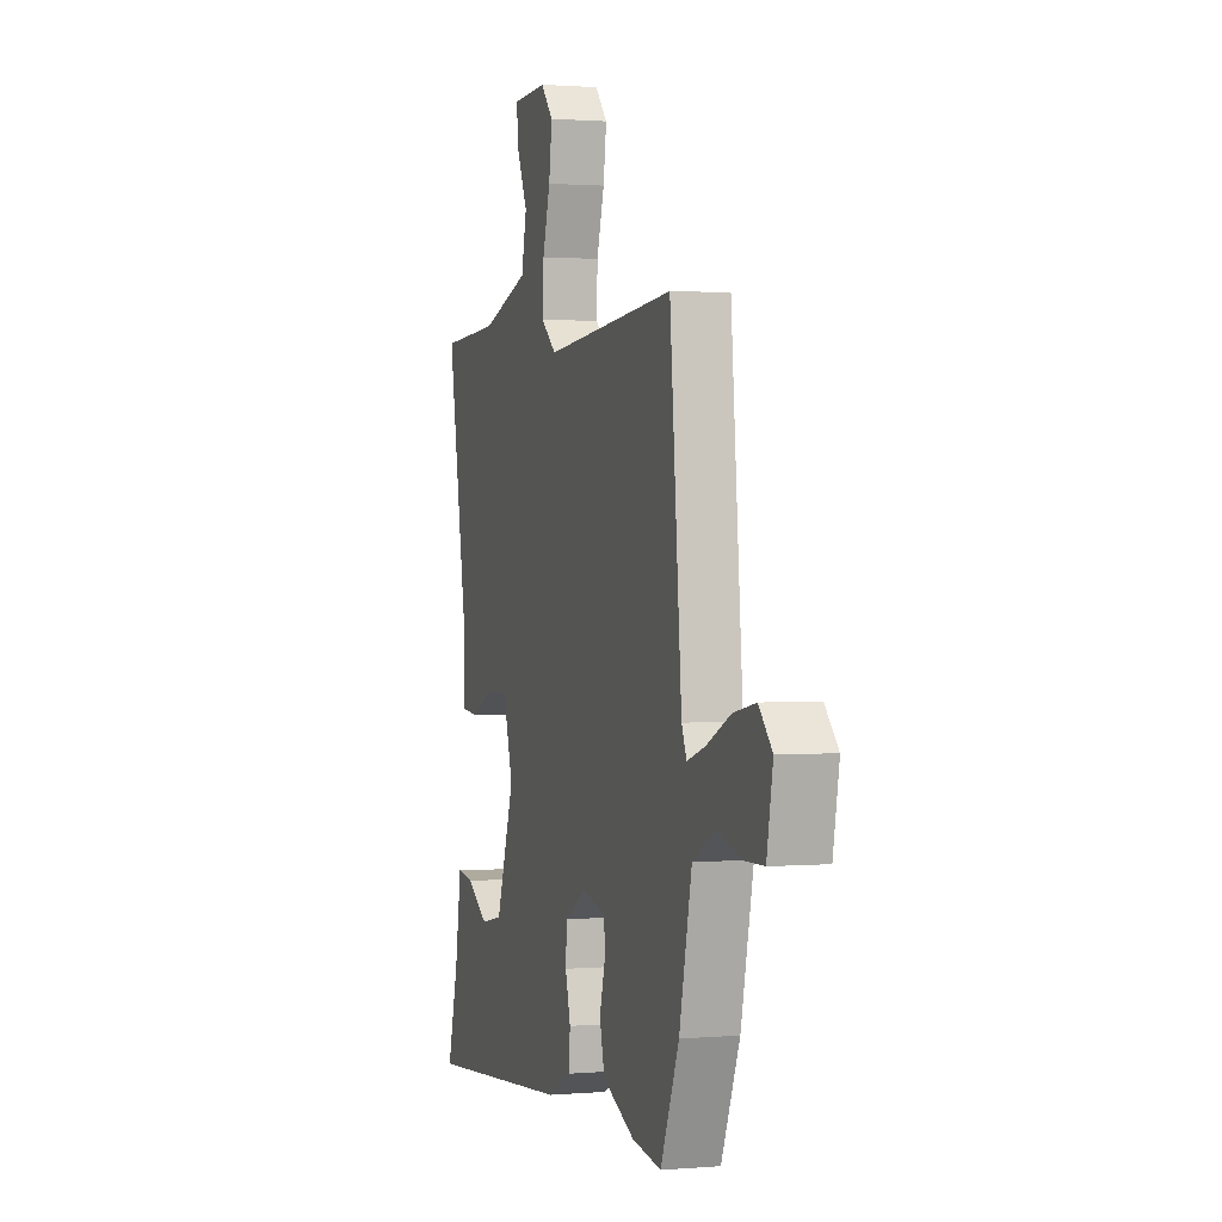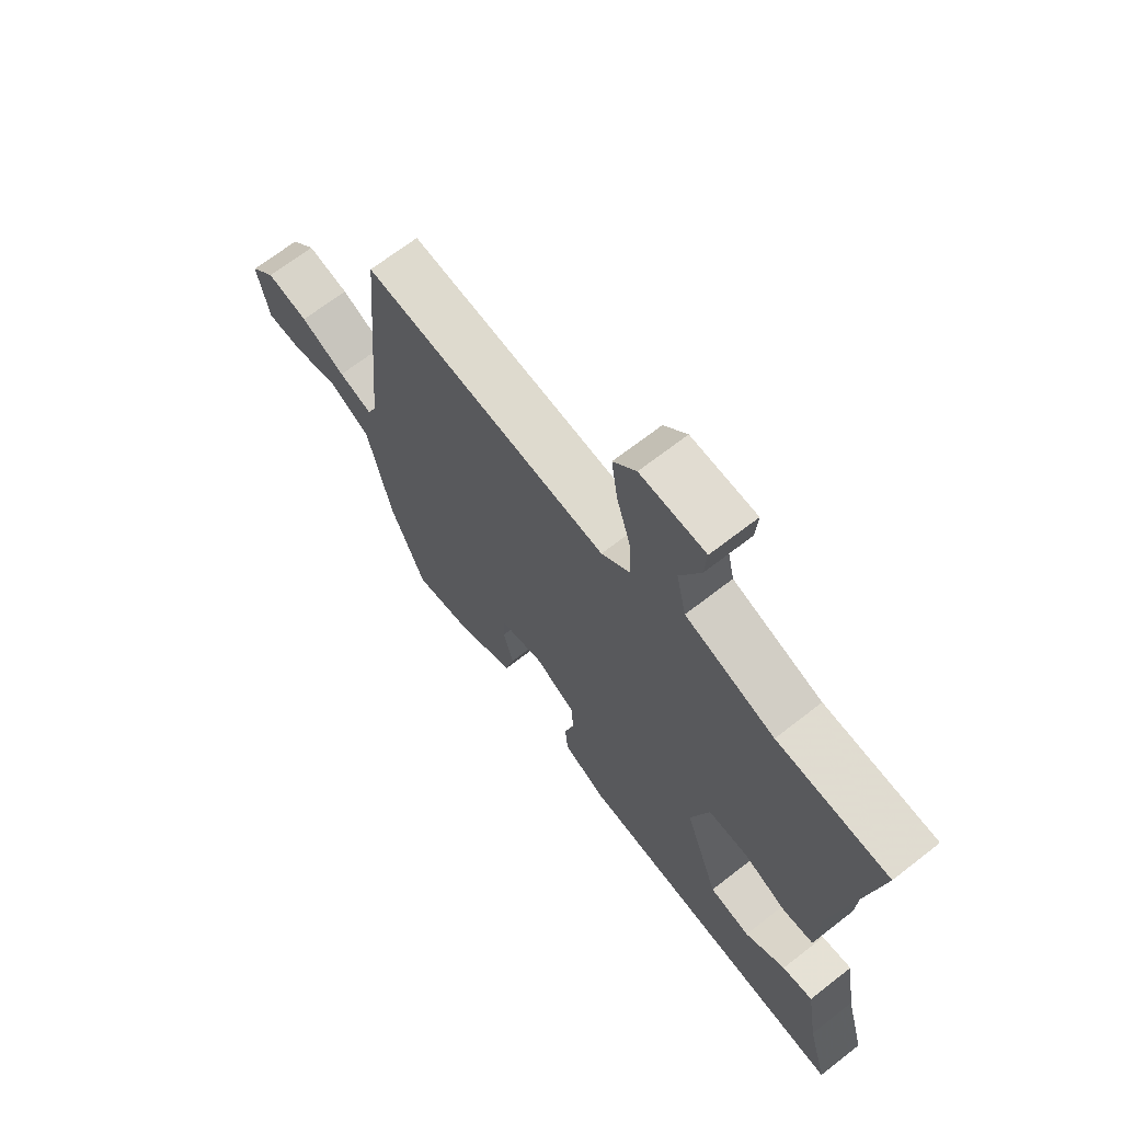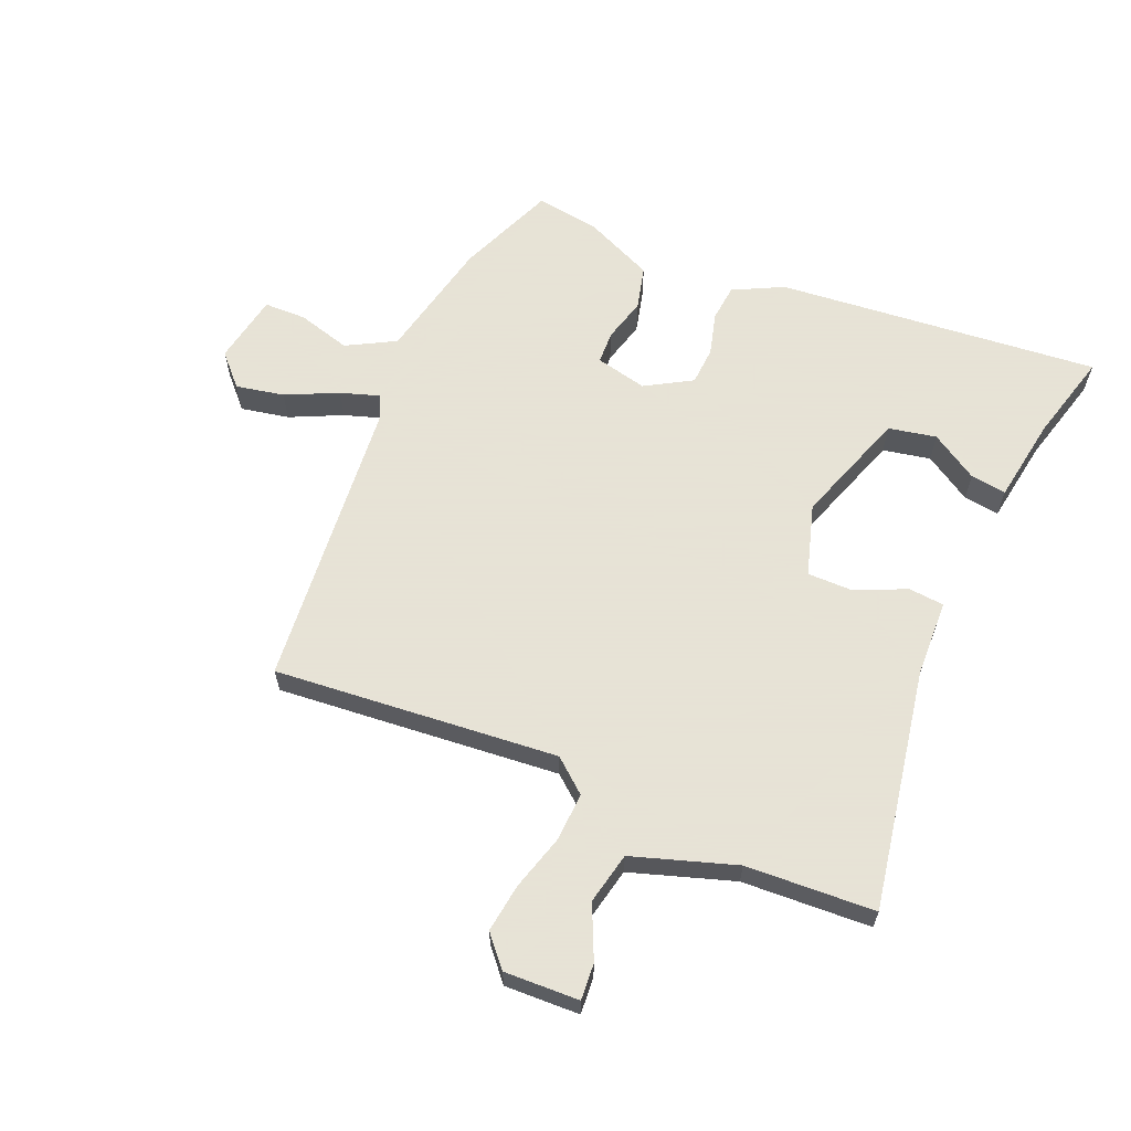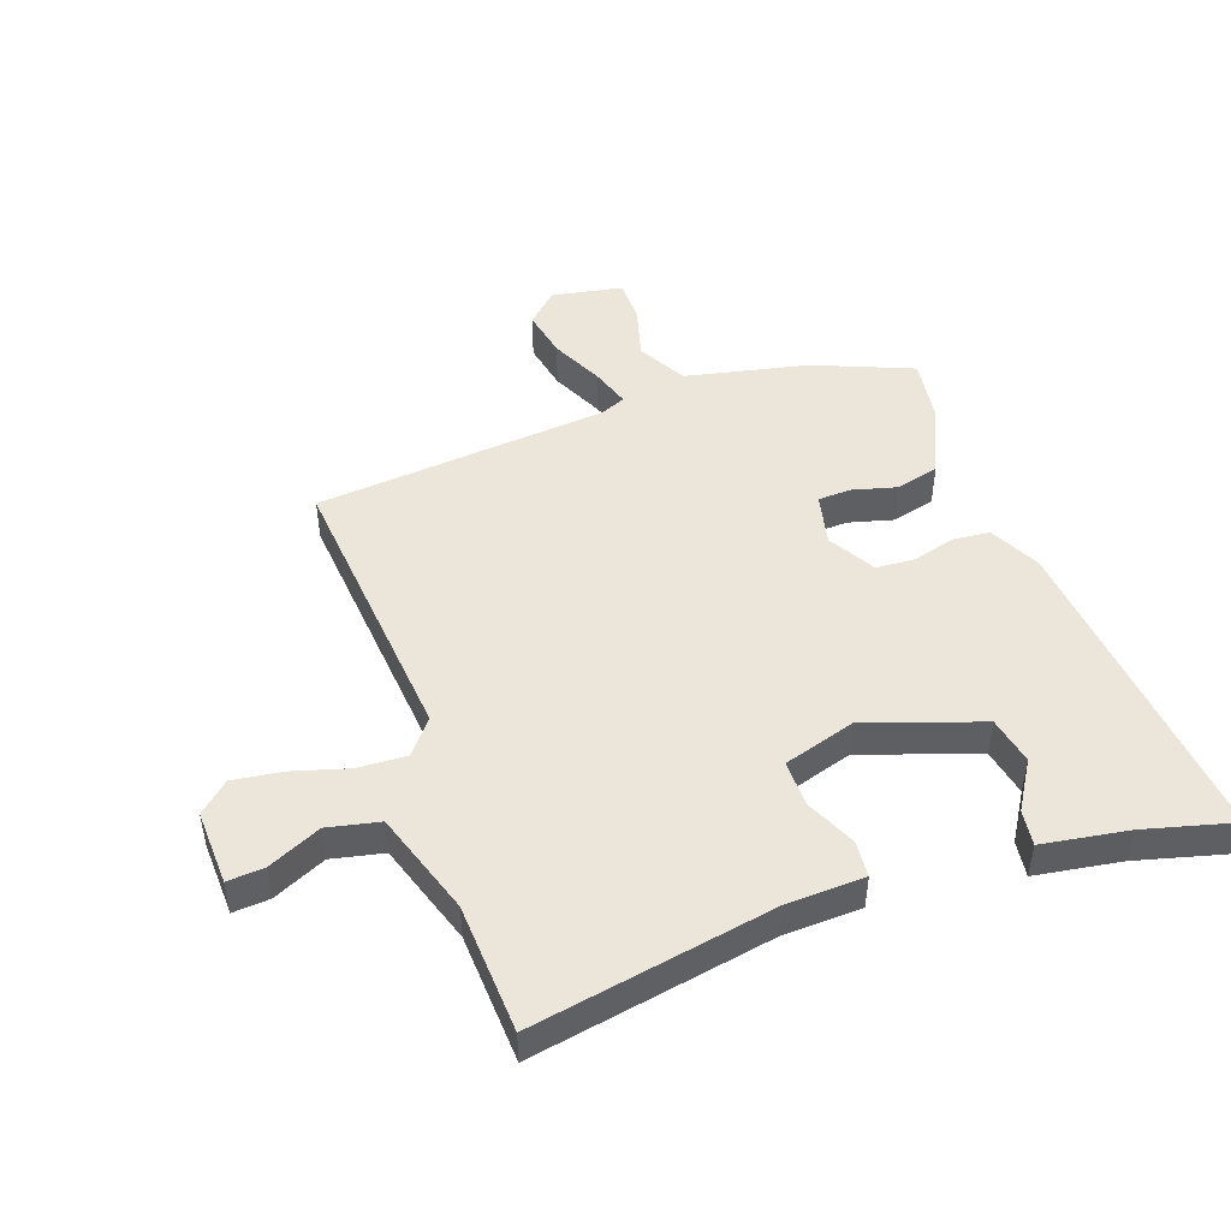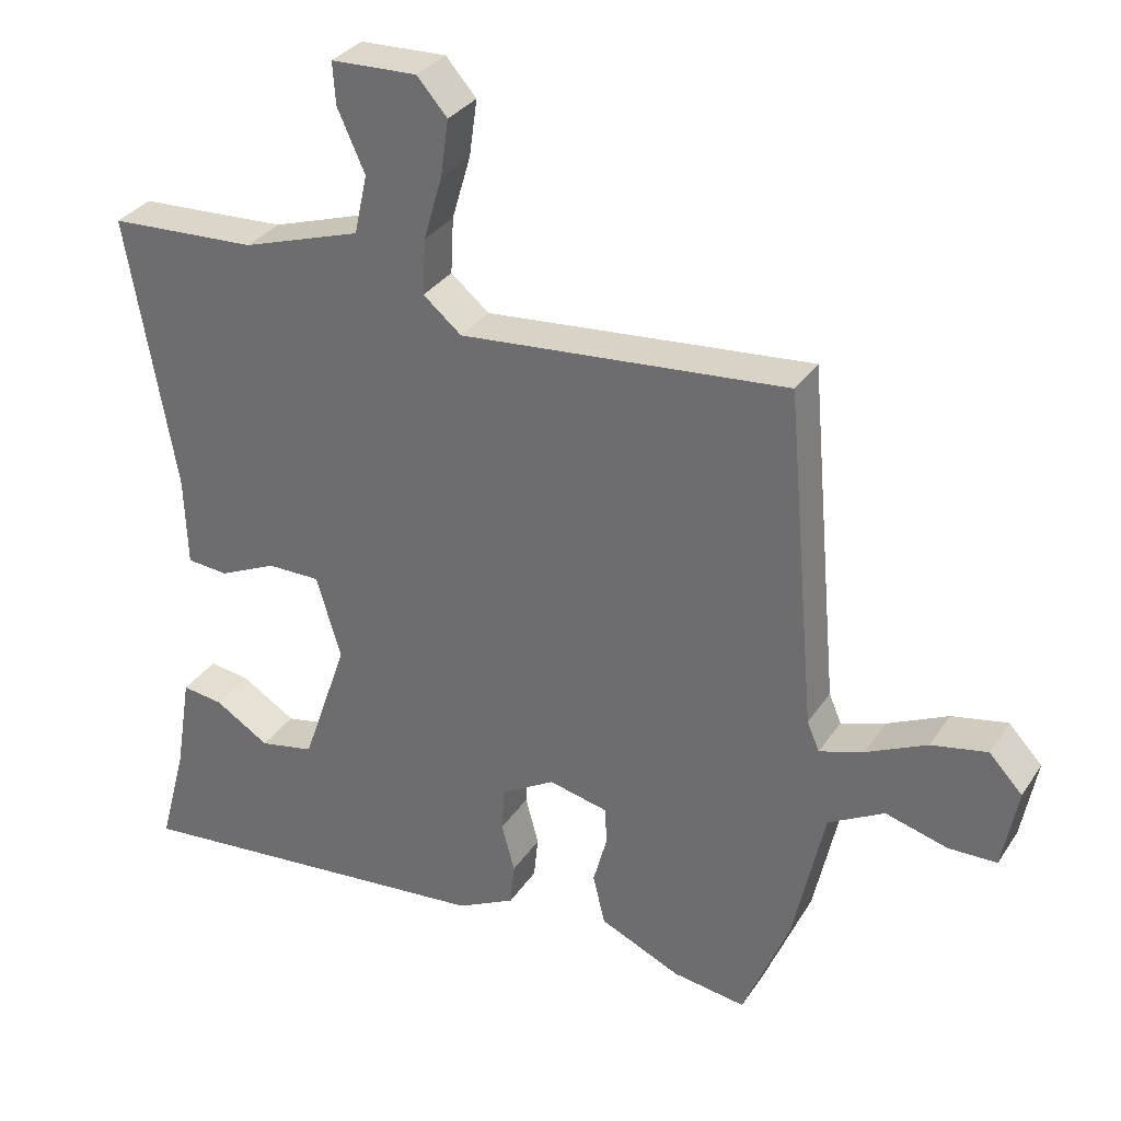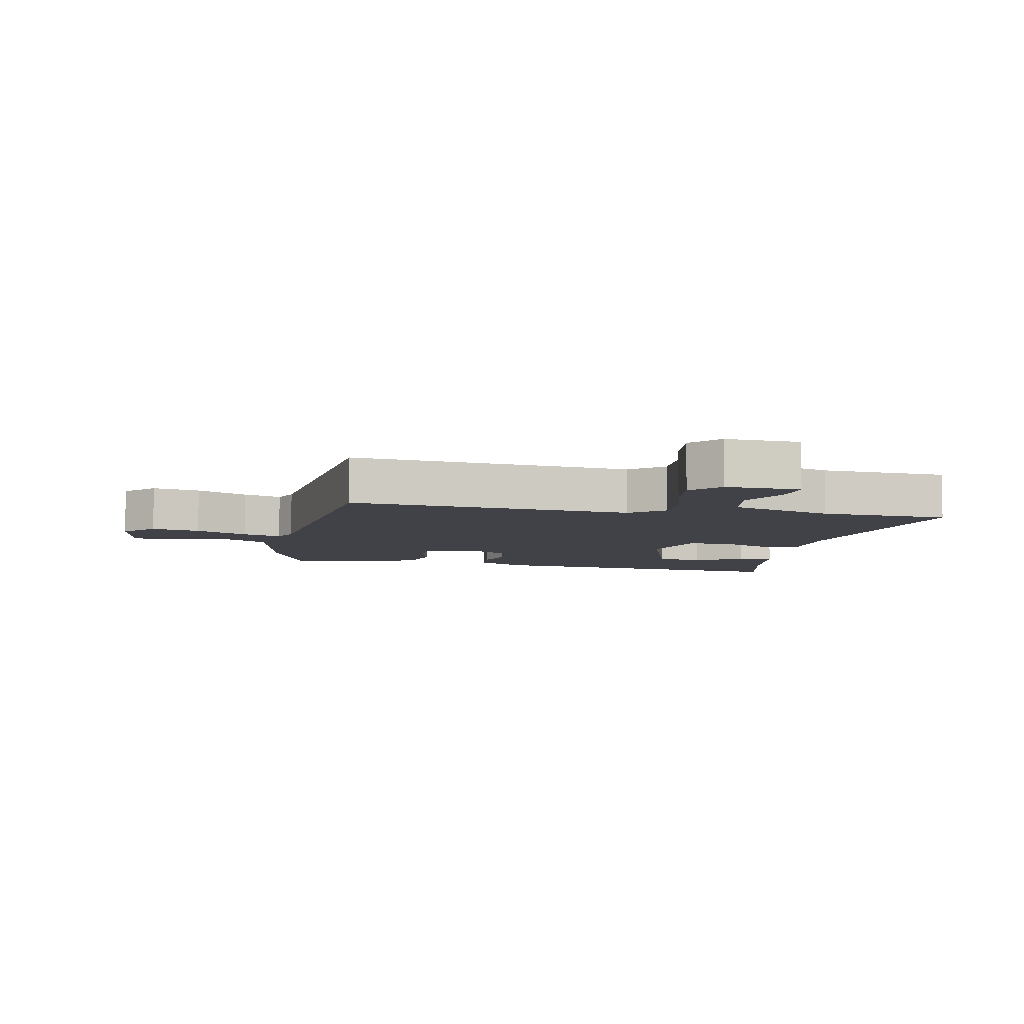
<metadata>
{"format":"obj","ext":"obj","renderer":"f3d","projection":"perspective","resolution":1024,"background":"white","views":[{"elev":1.3,"azim":-107.1,"up":"+Z"},{"elev":68.0,"azim":52.0,"up":"+Z"},{"elev":62.8,"azim":22.8,"up":"+Y"},{"elev":48.2,"azim":70.3,"up":"+Y"},{"elev":31.9,"azim":-152.0,"up":"+Z"},{"elev":-6.8,"azim":-11.9,"up":"+Y"}]}
</metadata>
<code>
v 0.524 0.07 0.499
v 0.457 0.07 0.117
v 0.453 0.07 -0.006
v 0.396 0.07 -0.011
v 0.316 0.07 0.025
v 0.243 0.07 0.025
v 0.209 0.07 -0.089
v 0.272 0.07 -0.271
v 0.348 0.07 -0.286
v 0.423 0.07 -0.239
v 0.48 0.07 -0.231
v 0.502 0.07 -0.367
v 0.54 0.07 -0.509
v 0.025 0.07 -0.462
v -0.055 0.07 -0.422
v -0.061 0.07 -0.363
v -0.043 0.07 -0.296
v -0.047 0.07 -0.235
v -0.121 0.07 -0.192
v -0.203 0.07 -0.211
v -0.205 0.07 -0.263
v -0.186 0.07 -0.333
v -0.203 0.07 -0.402
v -0.314 0.07 -0.452
v -0.415 0.07 -0.467
v -0.479 0.07 -0.312
v -0.522 0.07 -0.117
v -0.599 0.07 -0.075
v -0.684 0.07 -0.099
v -0.751 0.07 -0.098
v -0.772 0.07 0.014
v -0.726 0.07 0.063
v -0.649 0.07 0.048
v -0.566 0.07 0.009
v -0.504 0.07 -0.011
v -0.487 0.07 0.029
v -0.446 0.07 0.494
v 0.006 0.07 0.455
v 0.059 0.07 0.499
v 0.055 0.07 0.576
v 0.029 0.07 0.664
v 0.018 0.07 0.742
v 0.06 0.07 0.79
v 0.179 0.07 0.786
v 0.175 0.07 0.728
v 0.137 0.07 0.644
v 0.155 0.07 0.562
v 0.319 0.07 0.509
v 0.524 0 0.499
v 0.457 0 0.117
v 0.453 0 -0.006
v 0.396 0 -0.011
v 0.316 0 0.025
v 0.243 0 0.025
v 0.209 0 -0.089
v 0.272 0 -0.271
v 0.348 0 -0.286
v 0.423 0 -0.239
v 0.48 0 -0.231
v 0.502 0 -0.367
v 0.54 0 -0.509
v 0.025 0 -0.462
v -0.055 0 -0.422
v -0.061 0 -0.363
v -0.043 0 -0.296
v -0.047 0 -0.235
v -0.121 0 -0.192
v -0.203 0 -0.211
v -0.205 0 -0.263
v -0.186 0 -0.333
v -0.203 0 -0.402
v -0.314 0 -0.452
v -0.415 0 -0.467
v -0.479 0 -0.312
v -0.522 0 -0.117
v -0.599 0 -0.075
v -0.684 0 -0.099
v -0.751 0 -0.098
v -0.772 0 0.014
v -0.726 0 0.063
v -0.649 0 0.048
v -0.566 0 0.009
v -0.504 0 -0.011
v -0.487 0 0.029
v -0.446 0 0.494
v 0.006 0 0.455
v 0.059 0 0.499
v 0.055 0 0.576
v 0.029 0 0.664
v 0.018 0 0.742
v 0.06 0 0.79
v 0.179 0 0.786
v 0.175 0 0.728
v 0.137 0 0.644
v 0.155 0 0.562
v 0.319 0 0.509
f 44 45 46
f 43 44 46
f 42 43 46
f 41 42 46
f 40 41 46
f 39 40 46 47
f 38 39 47 48
f 36 37 38
f 48 1 2
f 38 48 2
f 36 38 2
f 35 36 2
f 32 33 34
f 31 32 34
f 30 31 34
f 29 30 34
f 28 29 34
f 27 28 34 35
f 26 27 35
f 25 26 35
f 24 25 35
f 23 24 35
f 22 23 35
f 21 22 35
f 15 16 17
f 14 15 17
f 13 14 17
f 12 13 17
f 12 17 18
f 9 10 11 12
f 8 9 12 18
f 7 8 18 19
f 2 3 4 5
f 2 5 6
f 35 2 6
f 20 21 35
f 19 20 35
f 7 19 35
f 6 7 35
f 94 93 92
f 94 92 91
f 94 91 90
f 94 90 89
f 94 89 88
f 95 94 88 87
f 96 95 87 86
f 86 85 84
f 50 49 96
f 50 96 86
f 50 86 84
f 50 84 83
f 82 81 80
f 82 80 79
f 82 79 78
f 82 78 77
f 82 77 76
f 83 82 76 75
f 83 75 74
f 83 74 73
f 83 73 72
f 83 72 71
f 83 71 70
f 83 70 69
f 65 64 63
f 65 63 62
f 65 62 61
f 65 61 60
f 66 65 60
f 60 59 58 57
f 66 60 57 56
f 67 66 56 55
f 53 52 51 50
f 54 53 50
f 54 50 83
f 83 69 68
f 83 68 67
f 83 67 55
f 83 55 54
f 1 49 50 2
f 2 50 51 3
f 3 51 52 4
f 4 52 53 5
f 5 53 54 6
f 6 54 55 7
f 7 55 56 8
f 8 56 57 9
f 9 57 58 10
f 10 58 59 11
f 11 59 60 12
f 12 60 61 13
f 13 61 62 14
f 14 62 63 15
f 15 63 64 16
f 16 64 65 17
f 17 65 66 18
f 18 66 67 19
f 19 67 68 20
f 20 68 69 21
f 21 69 70 22
f 22 70 71 23
f 23 71 72 24
f 24 72 73 25
f 25 73 74 26
f 26 74 75 27
f 27 75 76 28
f 28 76 77 29
f 29 77 78 30
f 30 78 79 31
f 31 79 80 32
f 32 80 81 33
f 33 81 82 34
f 34 82 83 35
f 35 83 84 36
f 36 84 85 37
f 37 85 86 38
f 38 86 87 39
f 39 87 88 40
f 40 88 89 41
f 41 89 90 42
f 42 90 91 43
f 43 91 92 44
f 44 92 93 45
f 45 93 94 46
f 46 94 95 47
f 47 95 96 48
f 48 96 49 1

</code>
